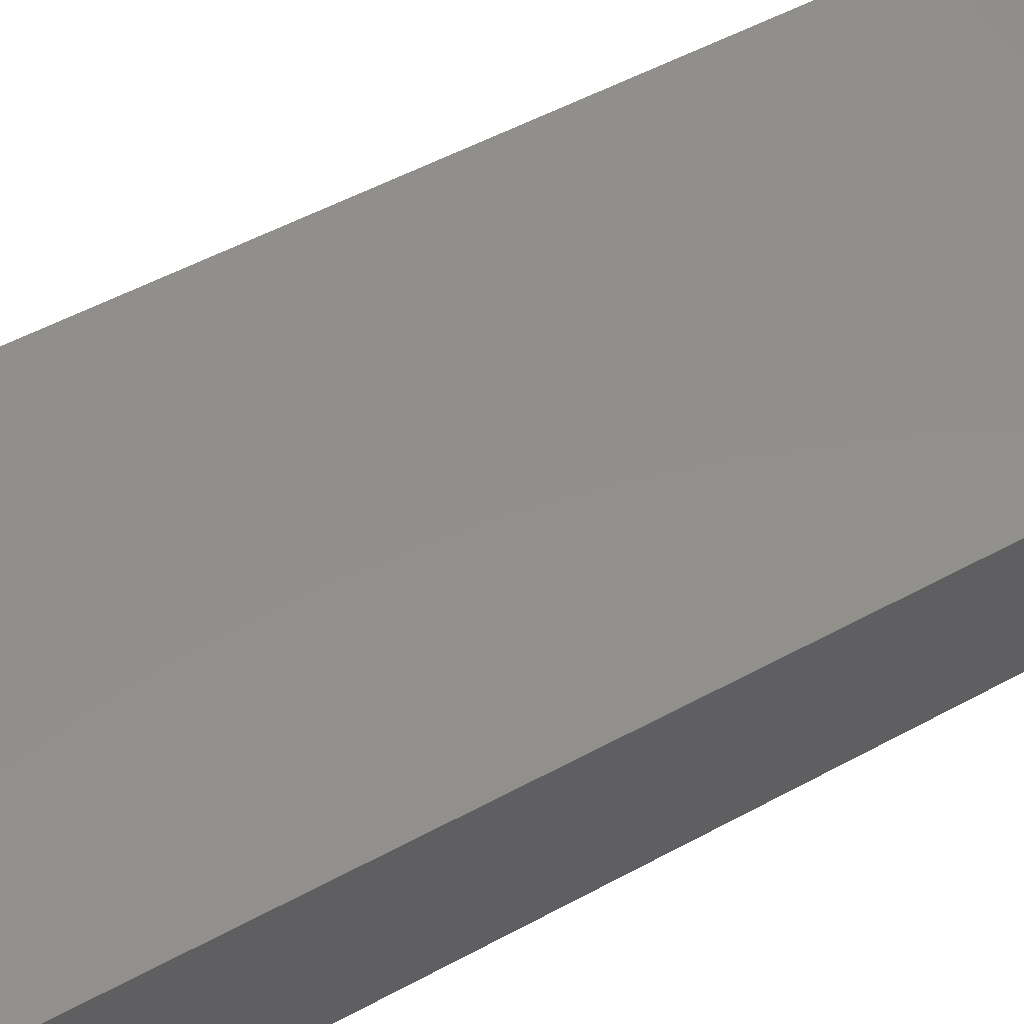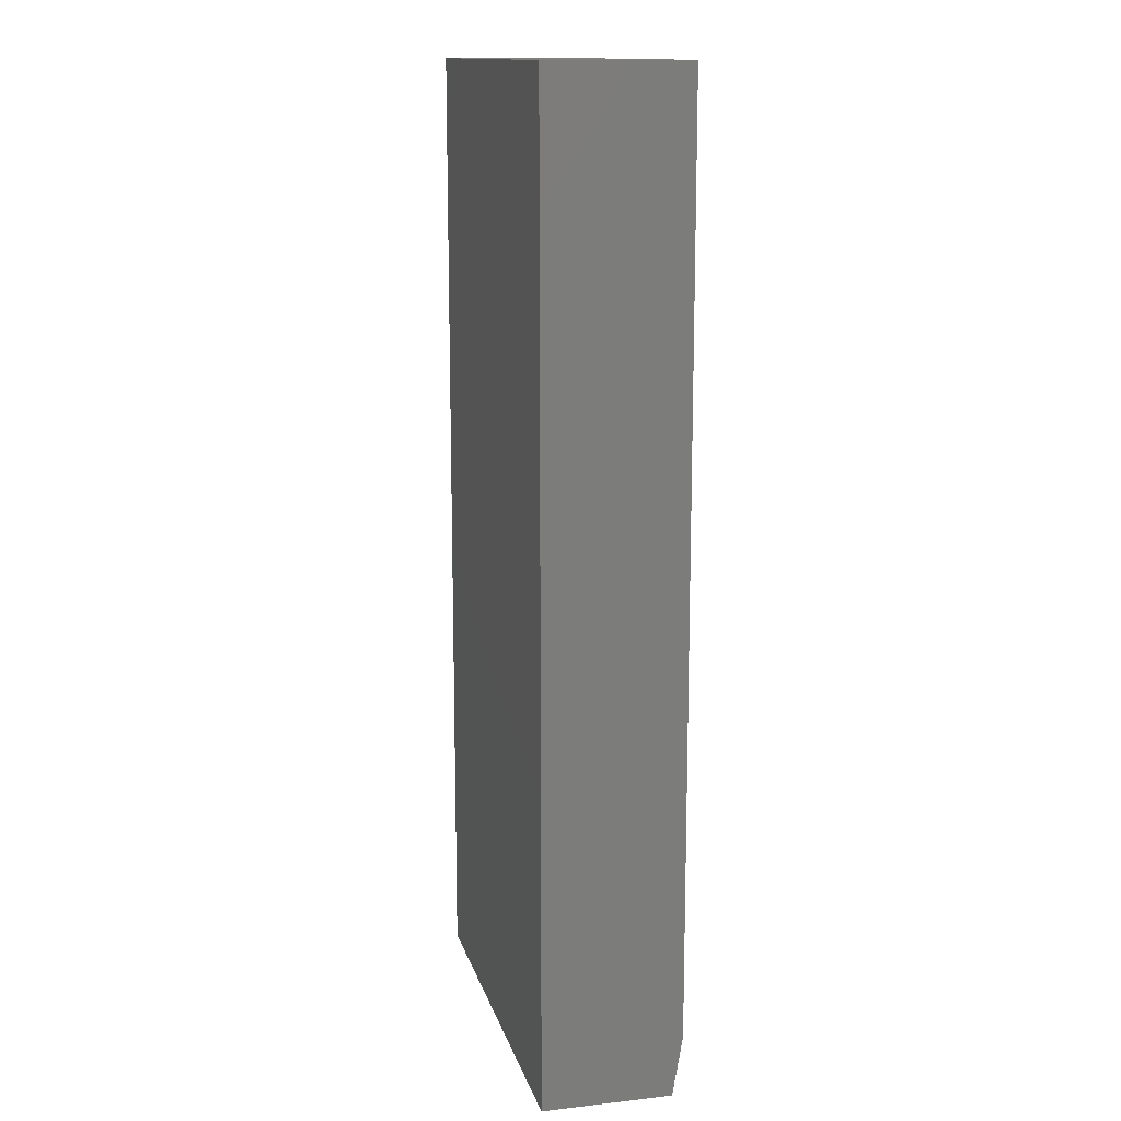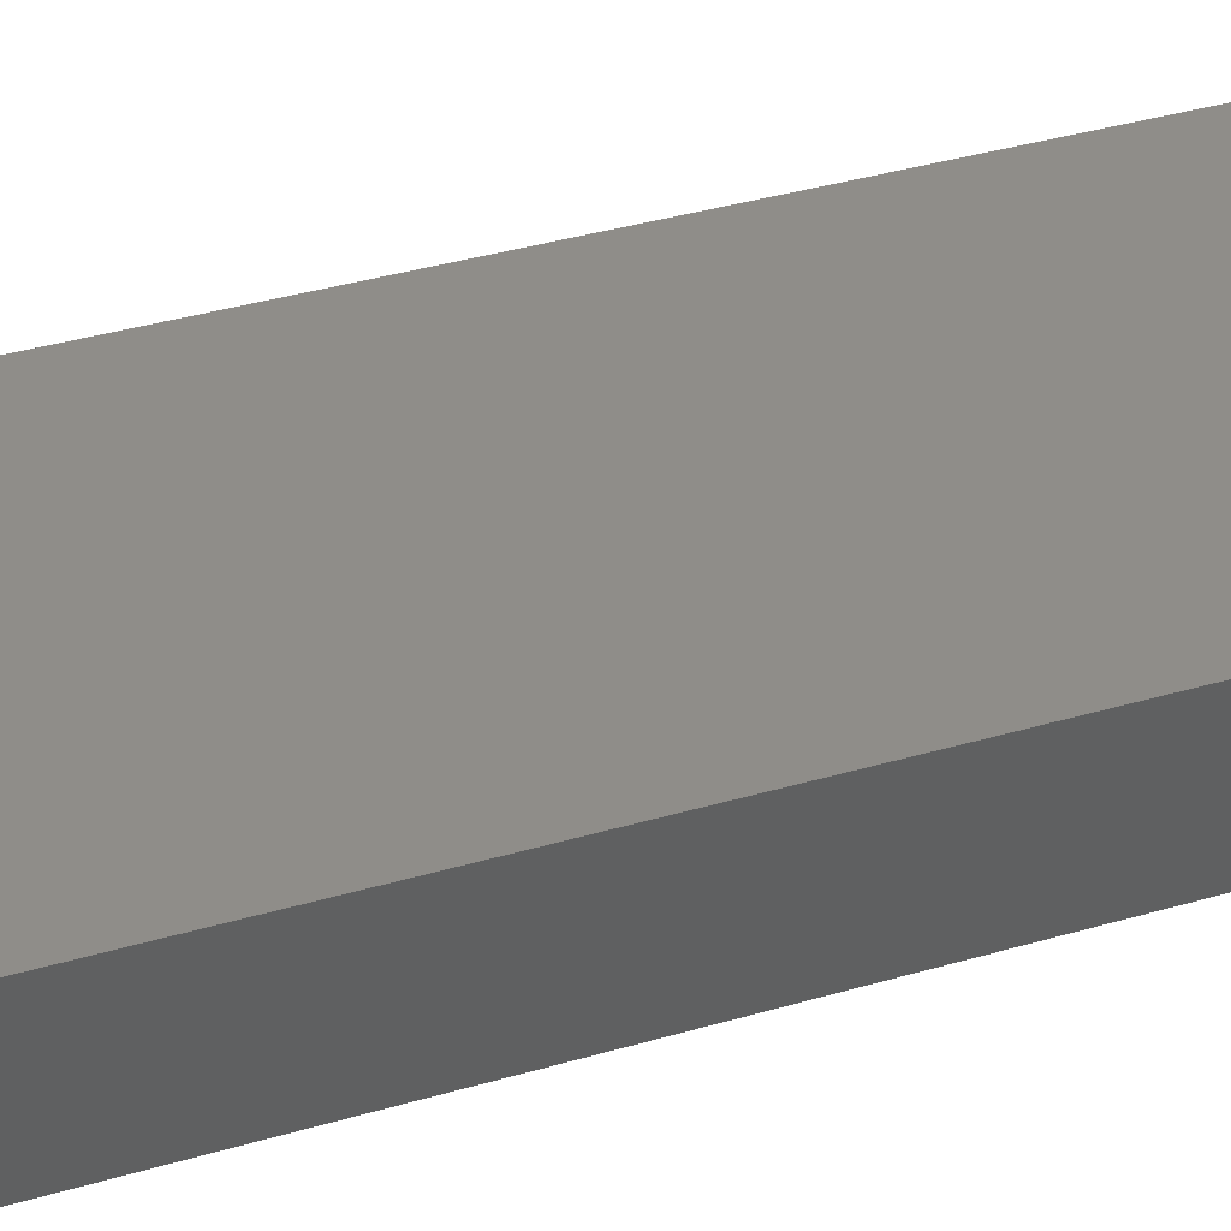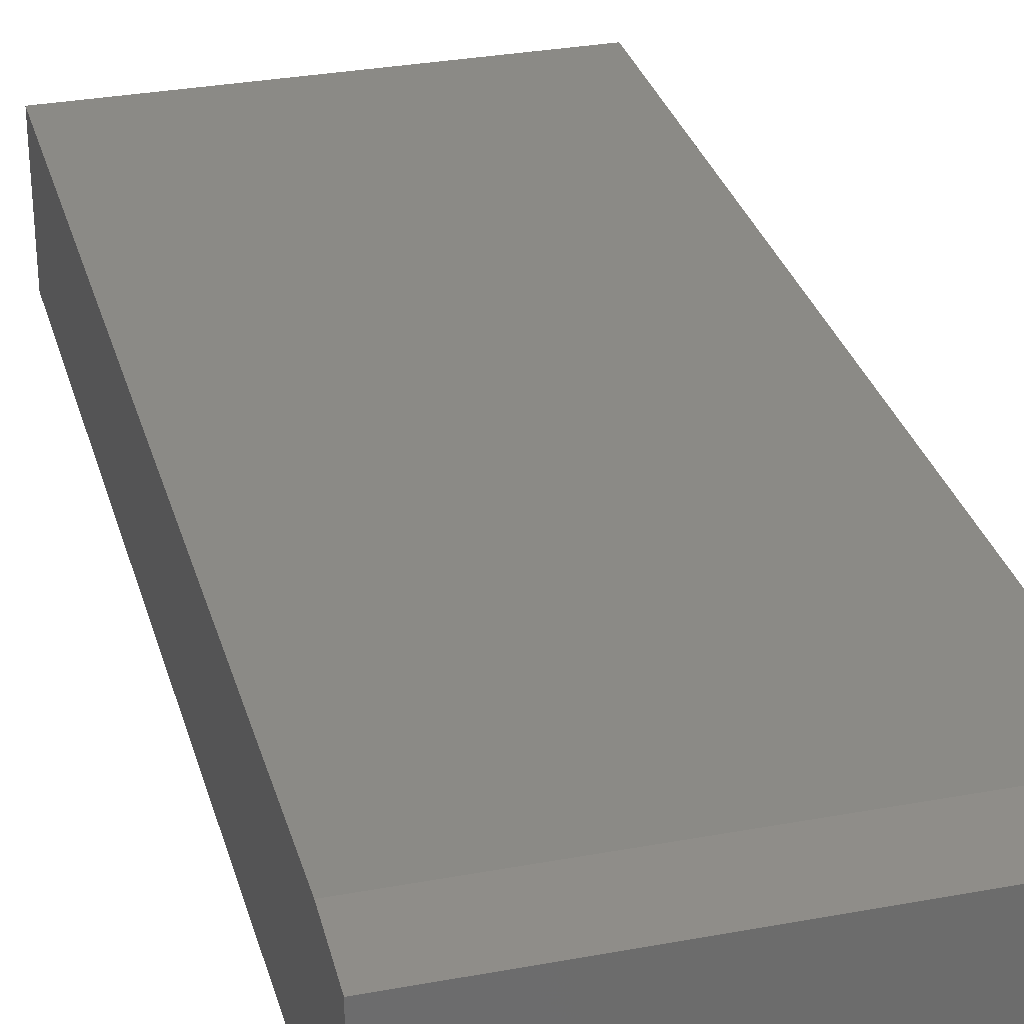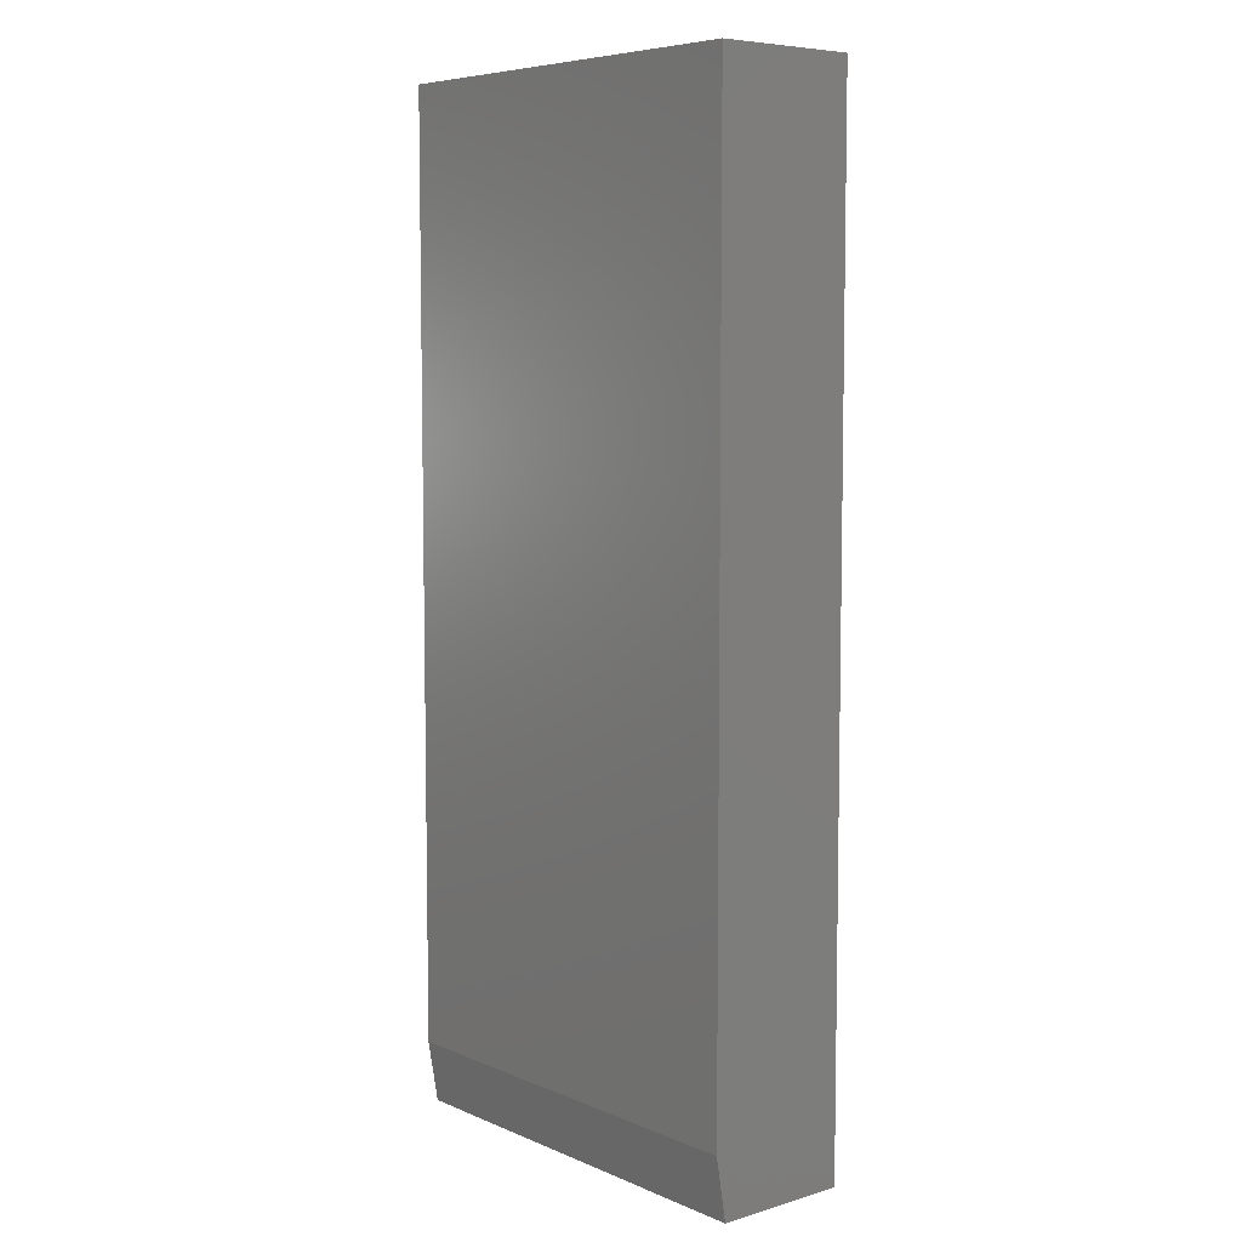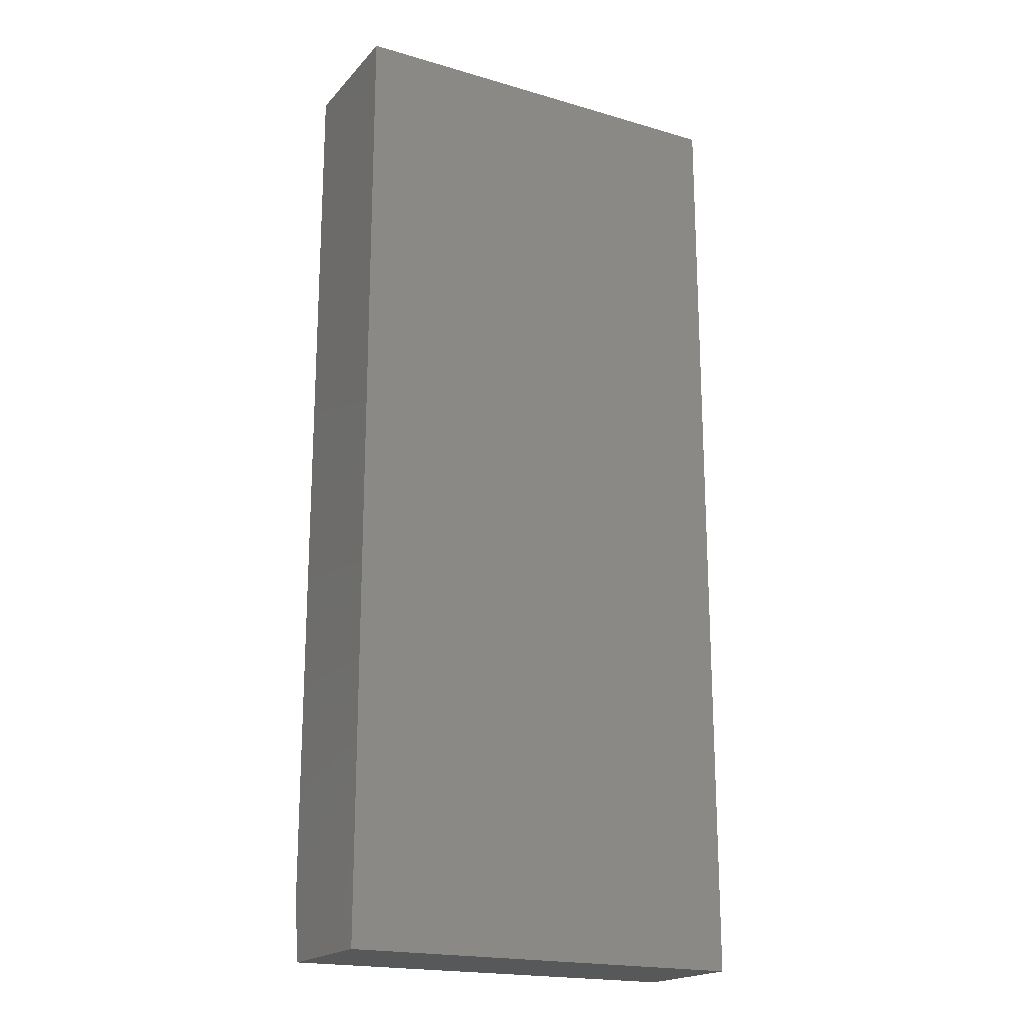
<metadata>
{"format":"stl","ext":"stl","renderer":"f3d","projection":"perspective","resolution":1024,"background":"white","views":[{"elev":51.6,"azim":59.3,"up":"+Y"},{"elev":13.9,"azim":76.1,"up":"+Z"},{"elev":41.2,"azim":-109.2,"up":"+Y"},{"elev":30.7,"azim":165.0,"up":"+Y"},{"elev":6.8,"azim":-130.0,"up":"+Z"},{"elev":-19.5,"azim":-28.6,"up":"+Z"}]}
</metadata>
<code>
# stl→obj: 10 verts, 16 faces
v -0.1641 -0.05469 0
v -0.1641 0.04539 0
v 0.1562 -0.05469 0
v 0.1562 0.04539 0
v -0.1641 -0.05469 0.75
v -0.1641 0.05321 0.75
v -0.1641 0.05321 0.04688
v 0.1562 0.05321 0.04688
v 0.1562 0.05321 0.75
v 0.1562 -0.05469 0.75
f 1 2 3
f 3 2 4
f 5 6 1
f 1 6 7
f 1 7 2
f 8 7 9
f 9 7 6
f 9 10 8
f 8 10 3
f 8 3 4
f 8 4 7
f 7 4 2
f 5 10 6
f 6 10 9
f 1 3 5
f 5 3 10

</code>
